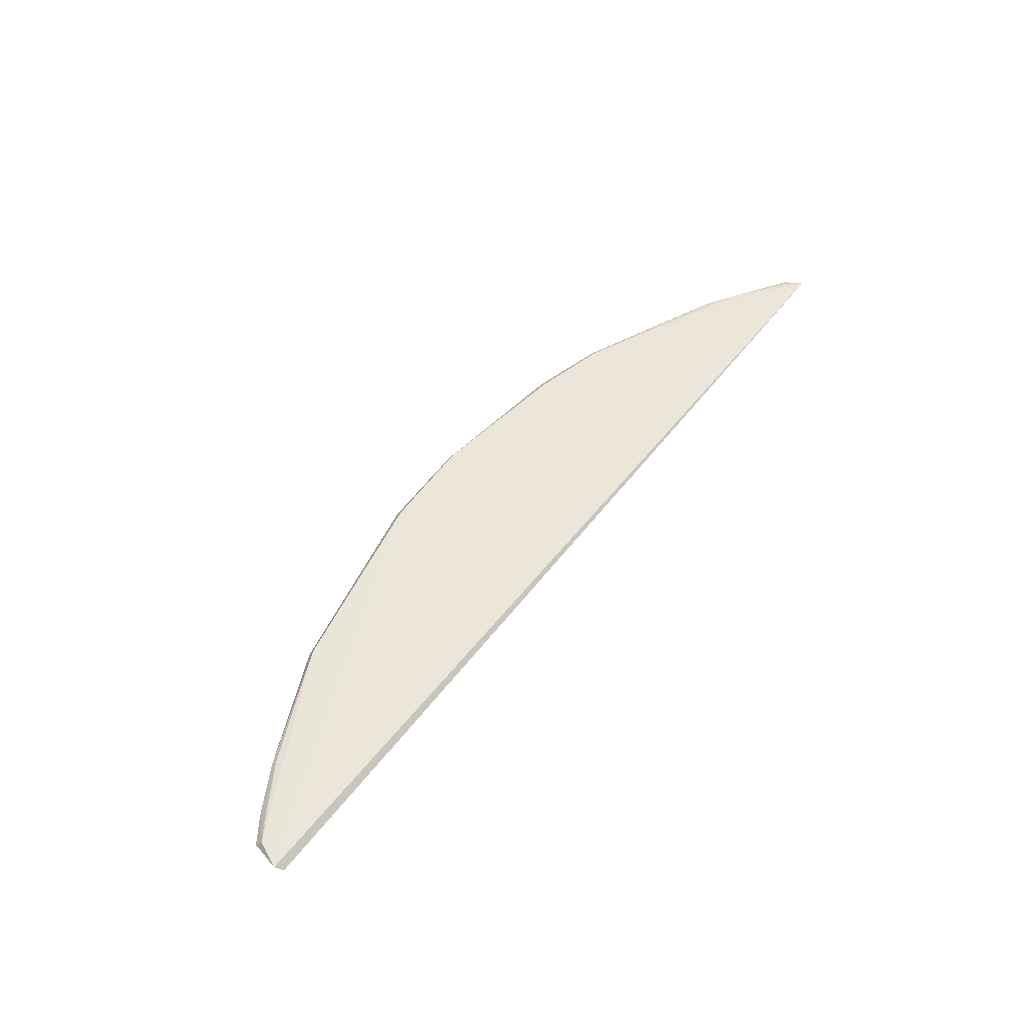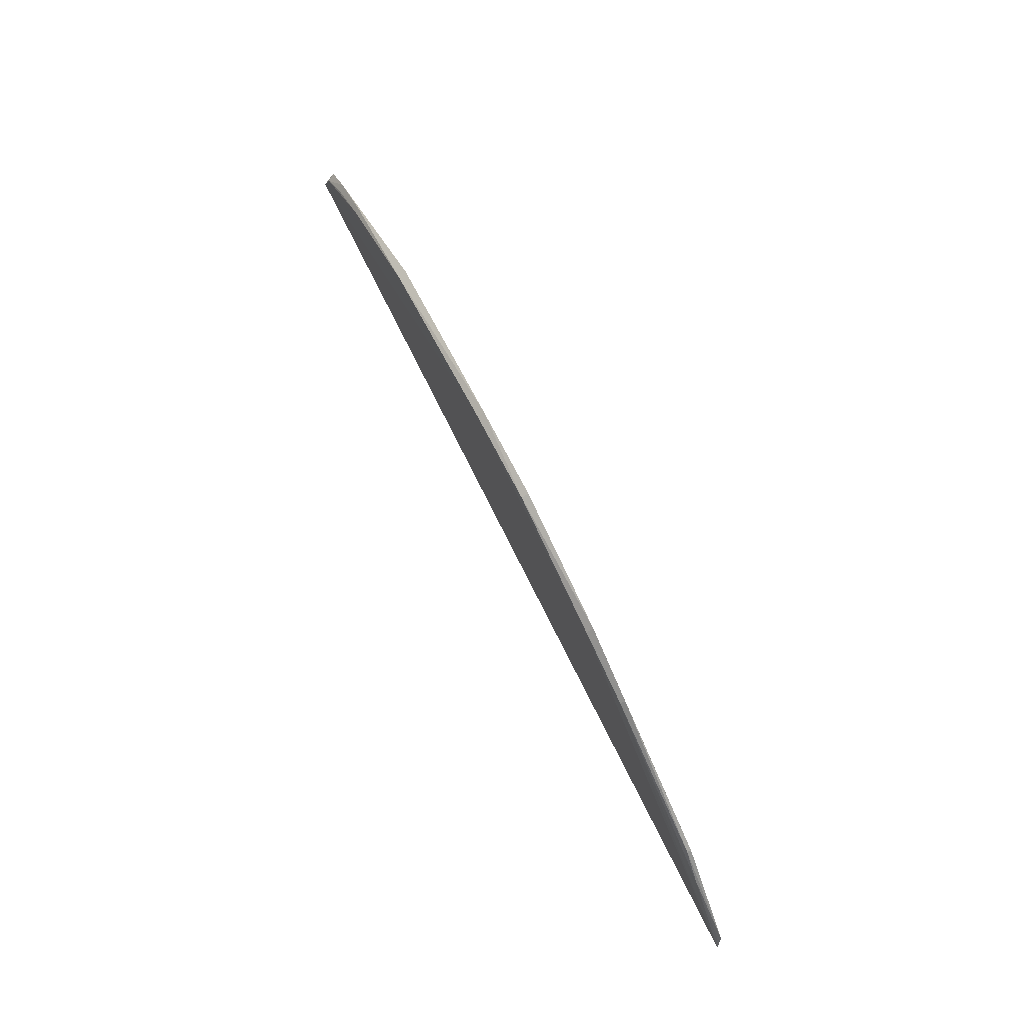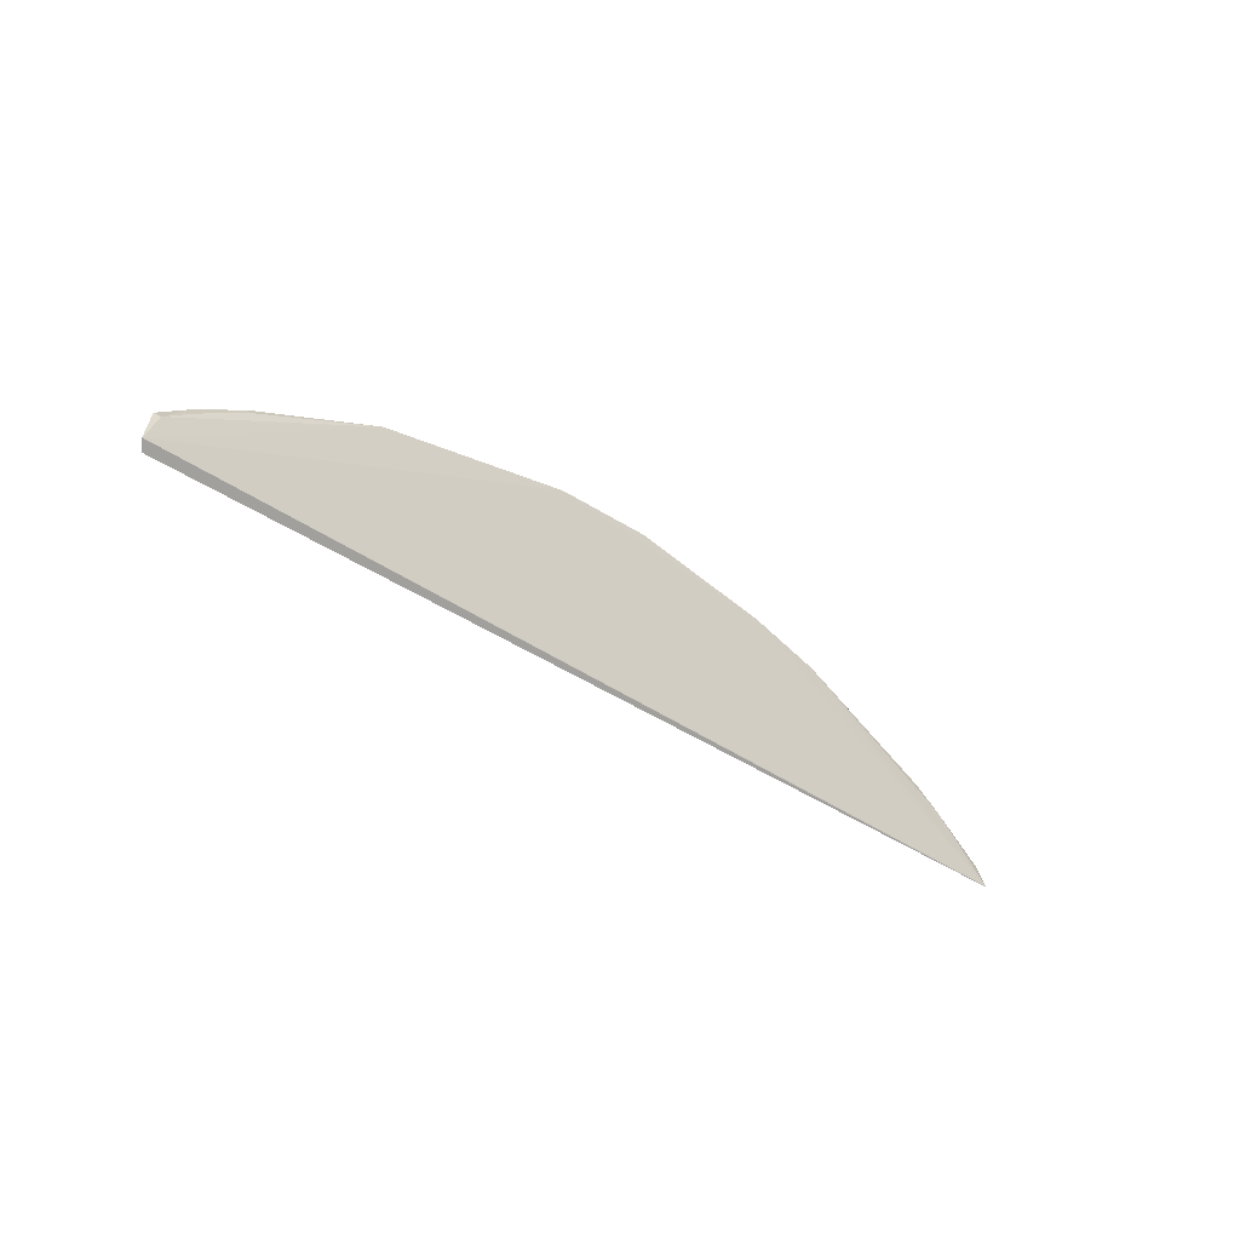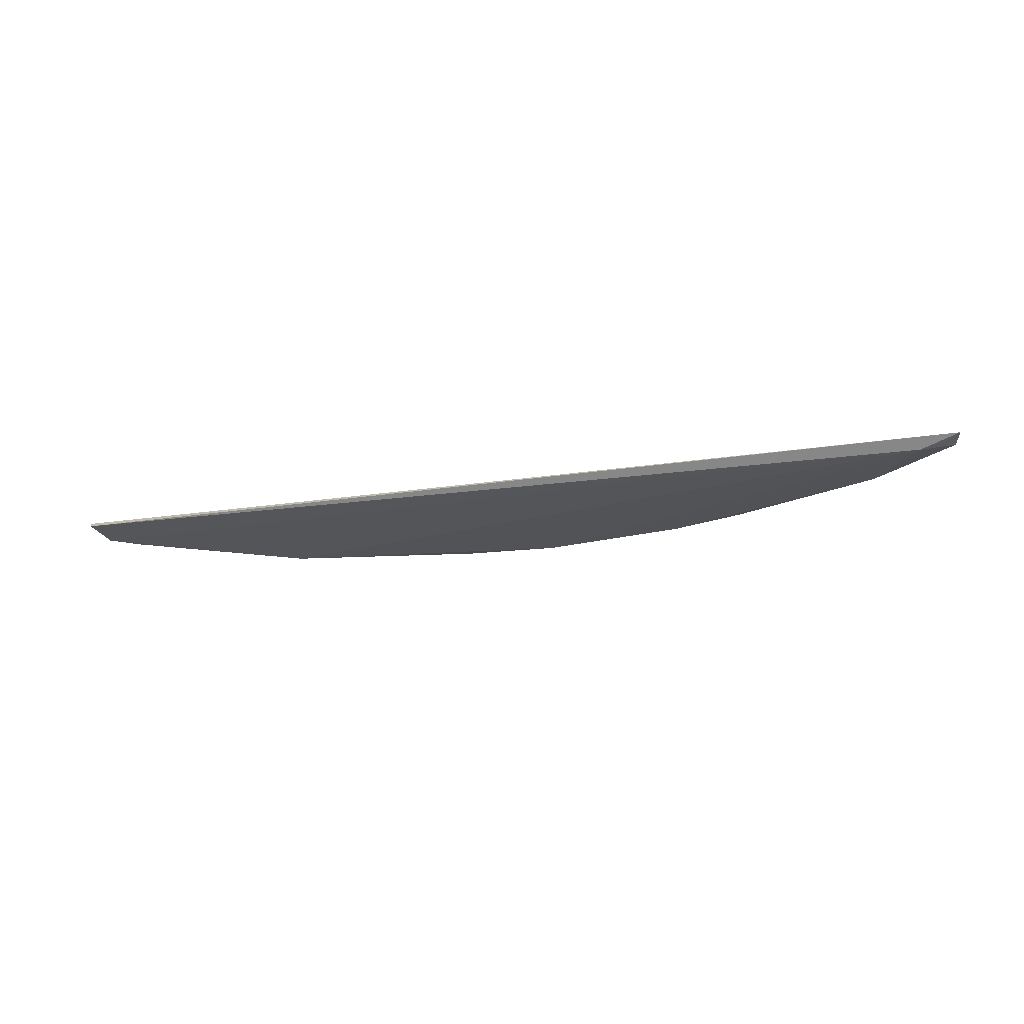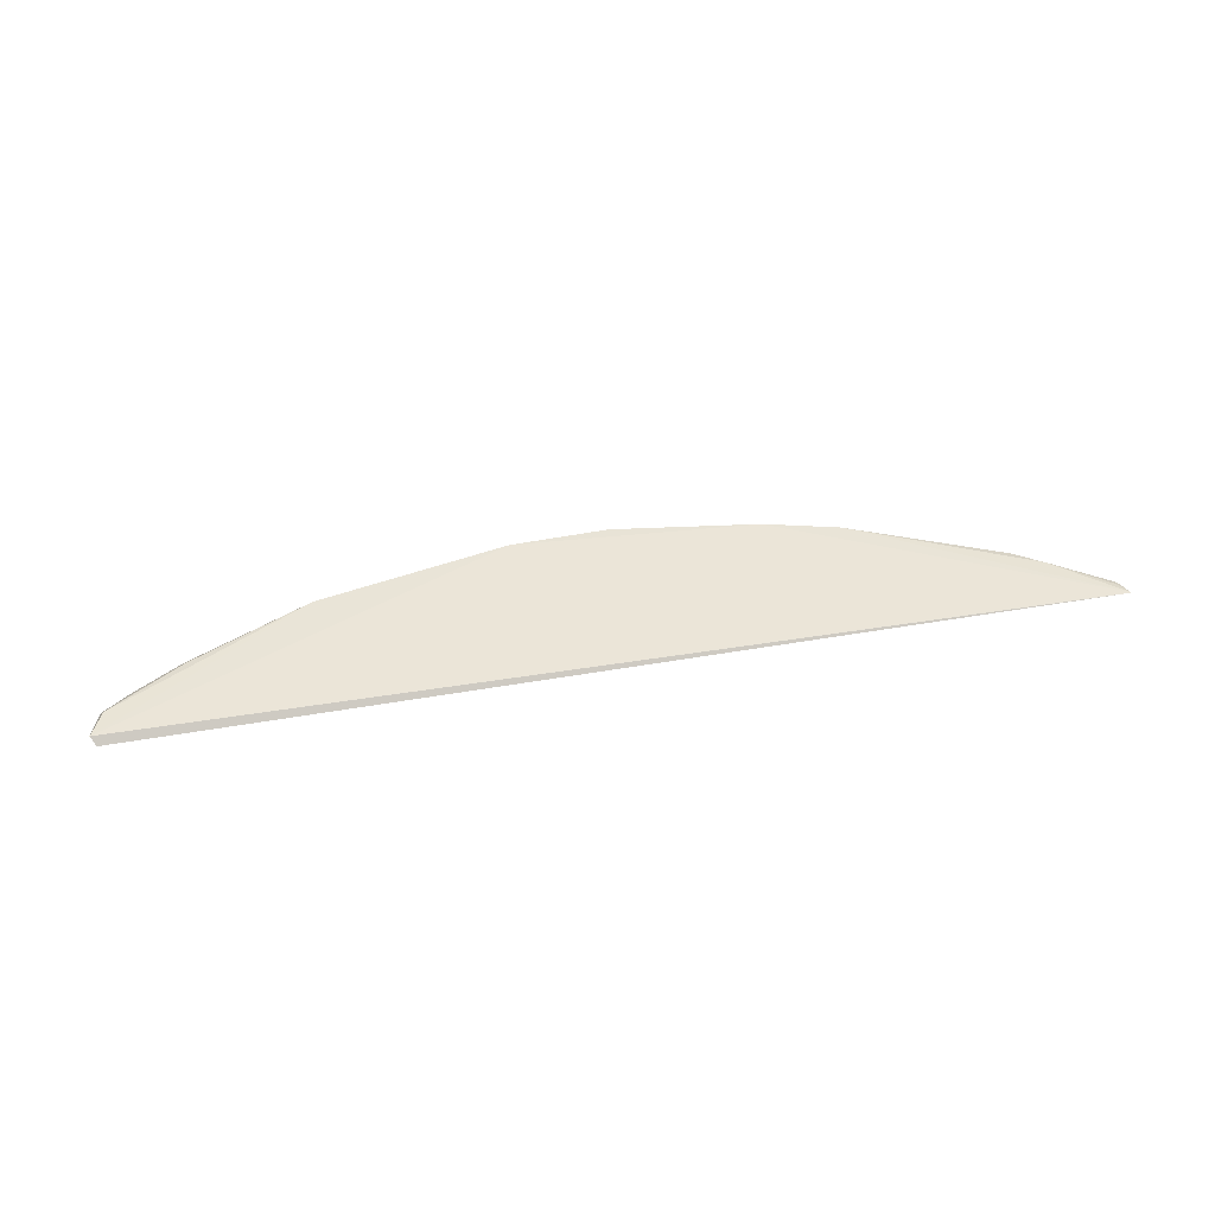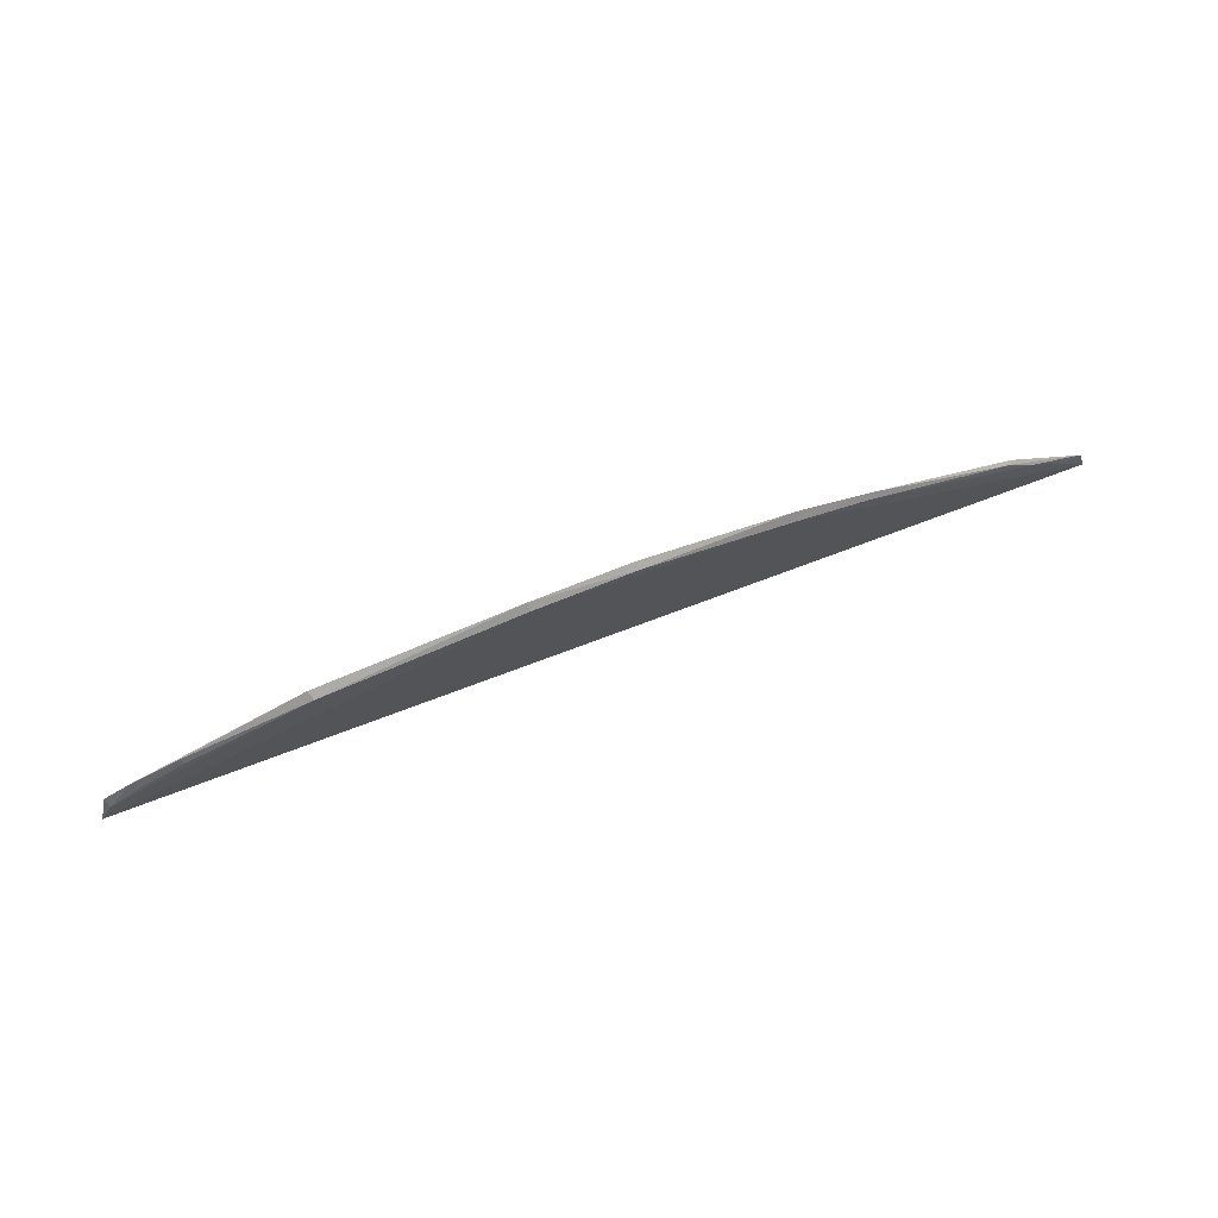
<metadata>
{"format":"obj","ext":"obj","renderer":"f3d","projection":"perspective","resolution":1024,"background":"white","views":[{"elev":54.4,"azim":-56.3,"up":"+Z"},{"elev":67.9,"azim":64.0,"up":"+Y"},{"elev":-31.0,"azim":-43.0,"up":"+Y"},{"elev":-22.8,"azim":11.5,"up":"+Z"},{"elev":46.3,"azim":-14.3,"up":"+Z"},{"elev":75.1,"azim":-21.1,"up":"+Y"}]}
</metadata>
<code>
v 0.06564 0.07779 0.06808
v -0.05434 0.08936 0.06746
v 0.06059 0.07929 0.06682
v -0.05061 0.09161 0.06743
v -0.05572 0.08528 0.06853
v -0.02897 0.1007 0.06698
v -0.05396 0.0886 0.06838
v -0.05514 0.08431 0.06773
v 0.02684 0.1006 0.06716
v -0.02857 0.1002 0.06805
v 0.06562 0.07767 0.06805
v 0.05469 0.08808 0.06706
v 0.008332 0.1041 0.06706
v -0.04449 0.09459 0.06755
v 0.02663 0.09978 0.06801
v 0.06507 0.08017 0.0675
v -0.00409 0.1044 0.06724
v -0.05032 0.09092 0.06812
v 0.008354 0.1035 0.06796
v 0.0361 0.09747 0.06731
v -0.004072 0.1037 0.06811
v 0.05791 0.08516 0.06781
v -0.04428 0.09406 0.06806
v 0.05452 0.08791 0.06754
v 0.0646 0.07975 0.06782
v 0.0359 0.09693 0.06789
f 6 3 2
f 6 2 4
f 7 4 2
f 7 2 5
f 8 5 2
f 8 2 3
f 10 7 5
f 11 8 3
f 11 1 5
f 11 5 8
f 13 3 6
f 13 12 3
f 13 9 12
f 14 10 6
f 14 6 4
f 16 11 3
f 16 1 11
f 16 3 12
f 17 13 6
f 17 6 10
f 18 14 4
f 18 4 7
f 19 15 9
f 19 9 13
f 19 13 17
f 20 12 9
f 20 9 15
f 21 5 1
f 21 1 15
f 21 15 19
f 21 10 5
f 21 19 17
f 21 17 10
f 23 18 7
f 23 7 10
f 23 10 14
f 23 14 18
f 24 22 16
f 24 16 12
f 24 12 20
f 25 22 1
f 25 1 16
f 25 16 22
f 26 15 1
f 26 1 22
f 26 22 24
f 26 24 20
f 26 20 15

</code>
